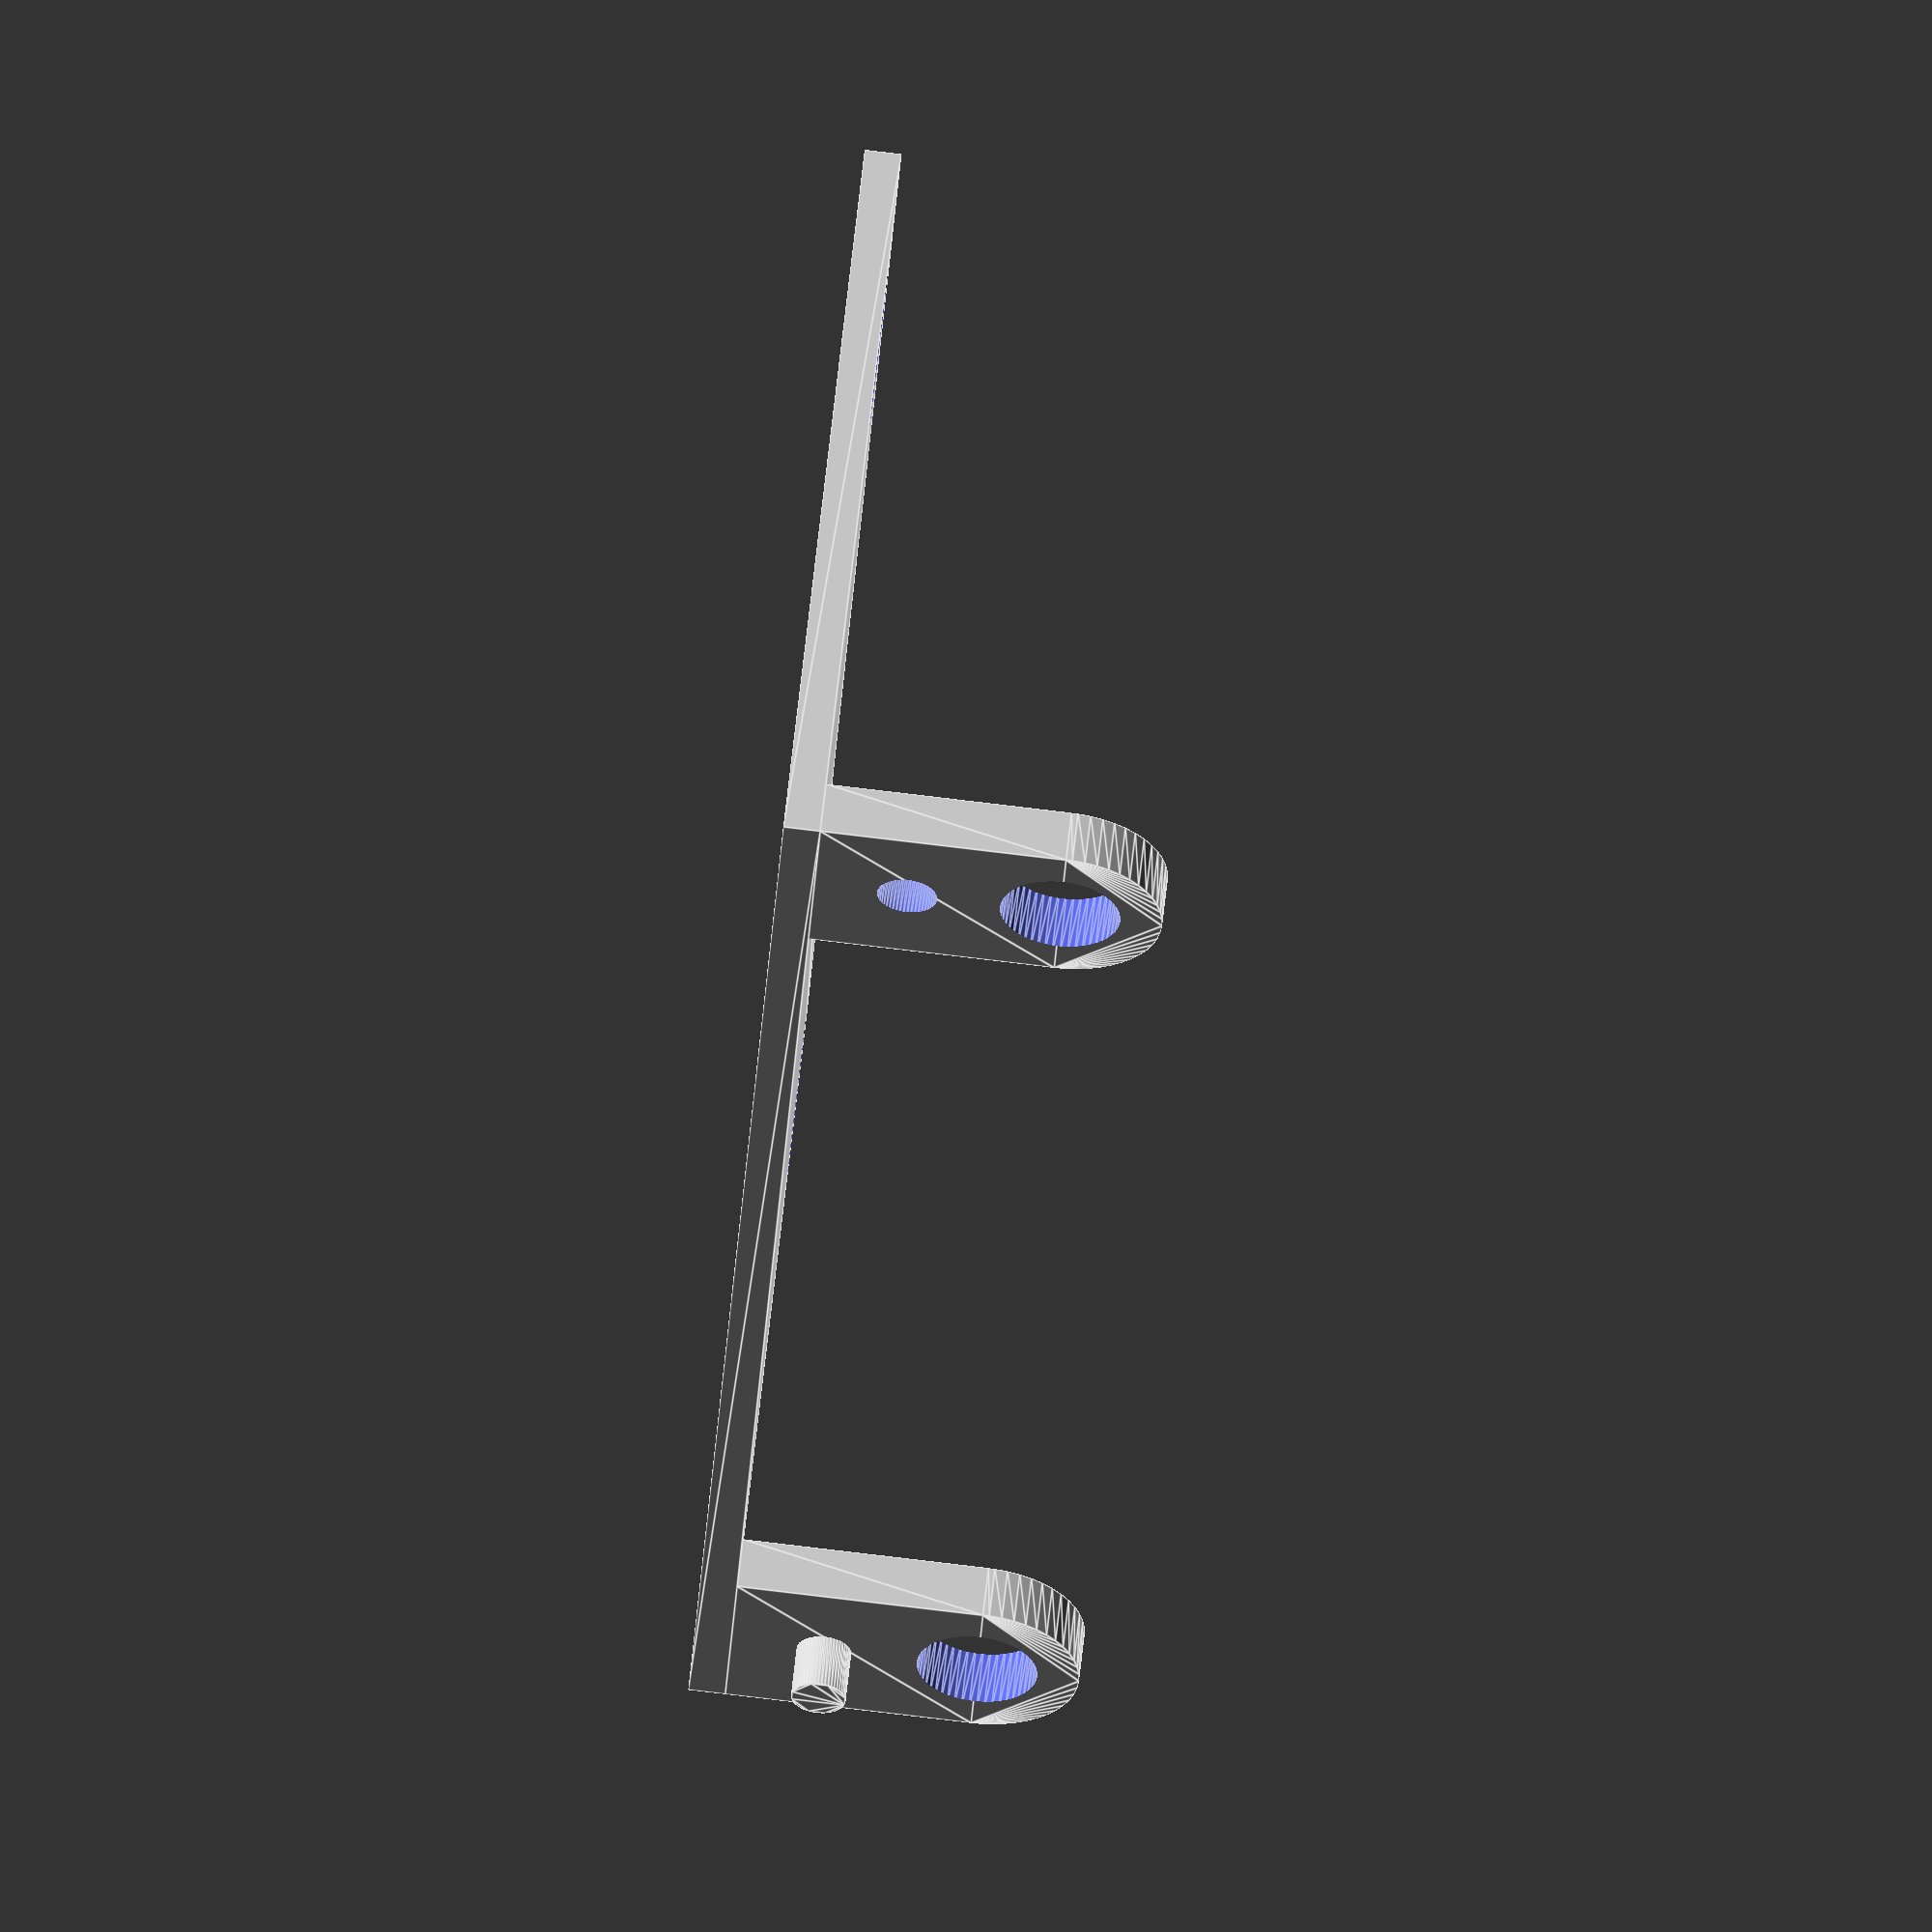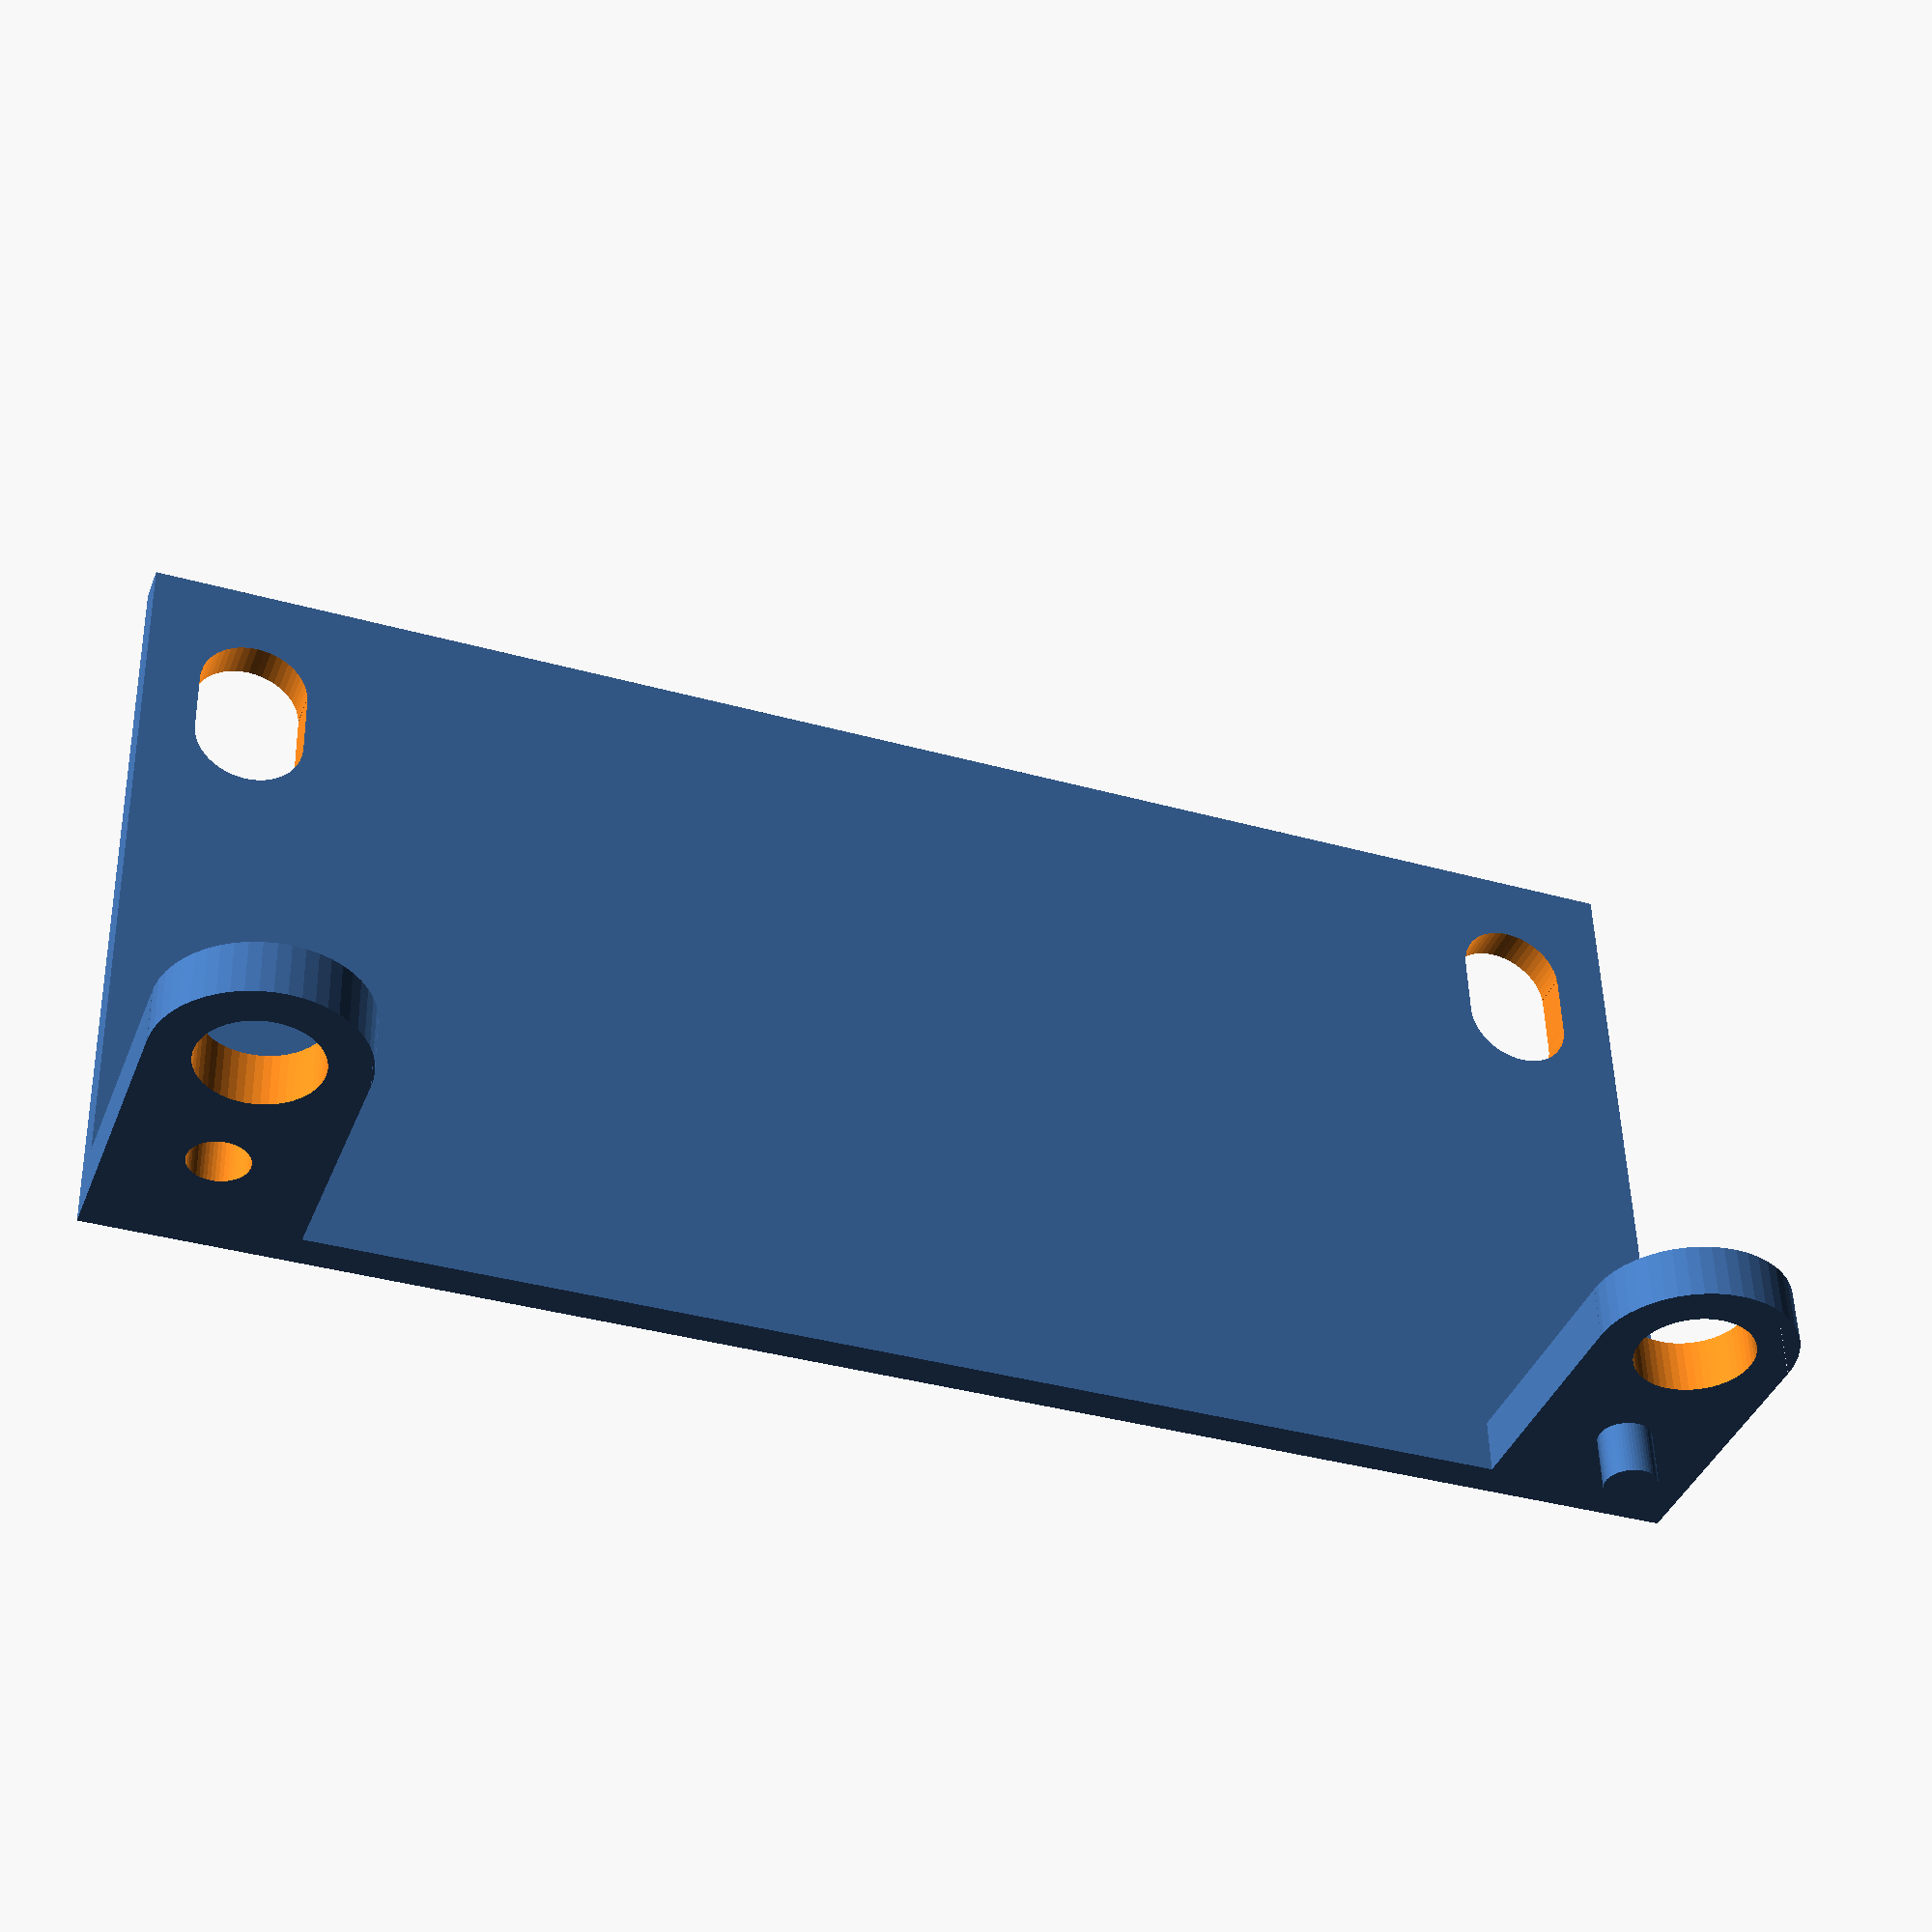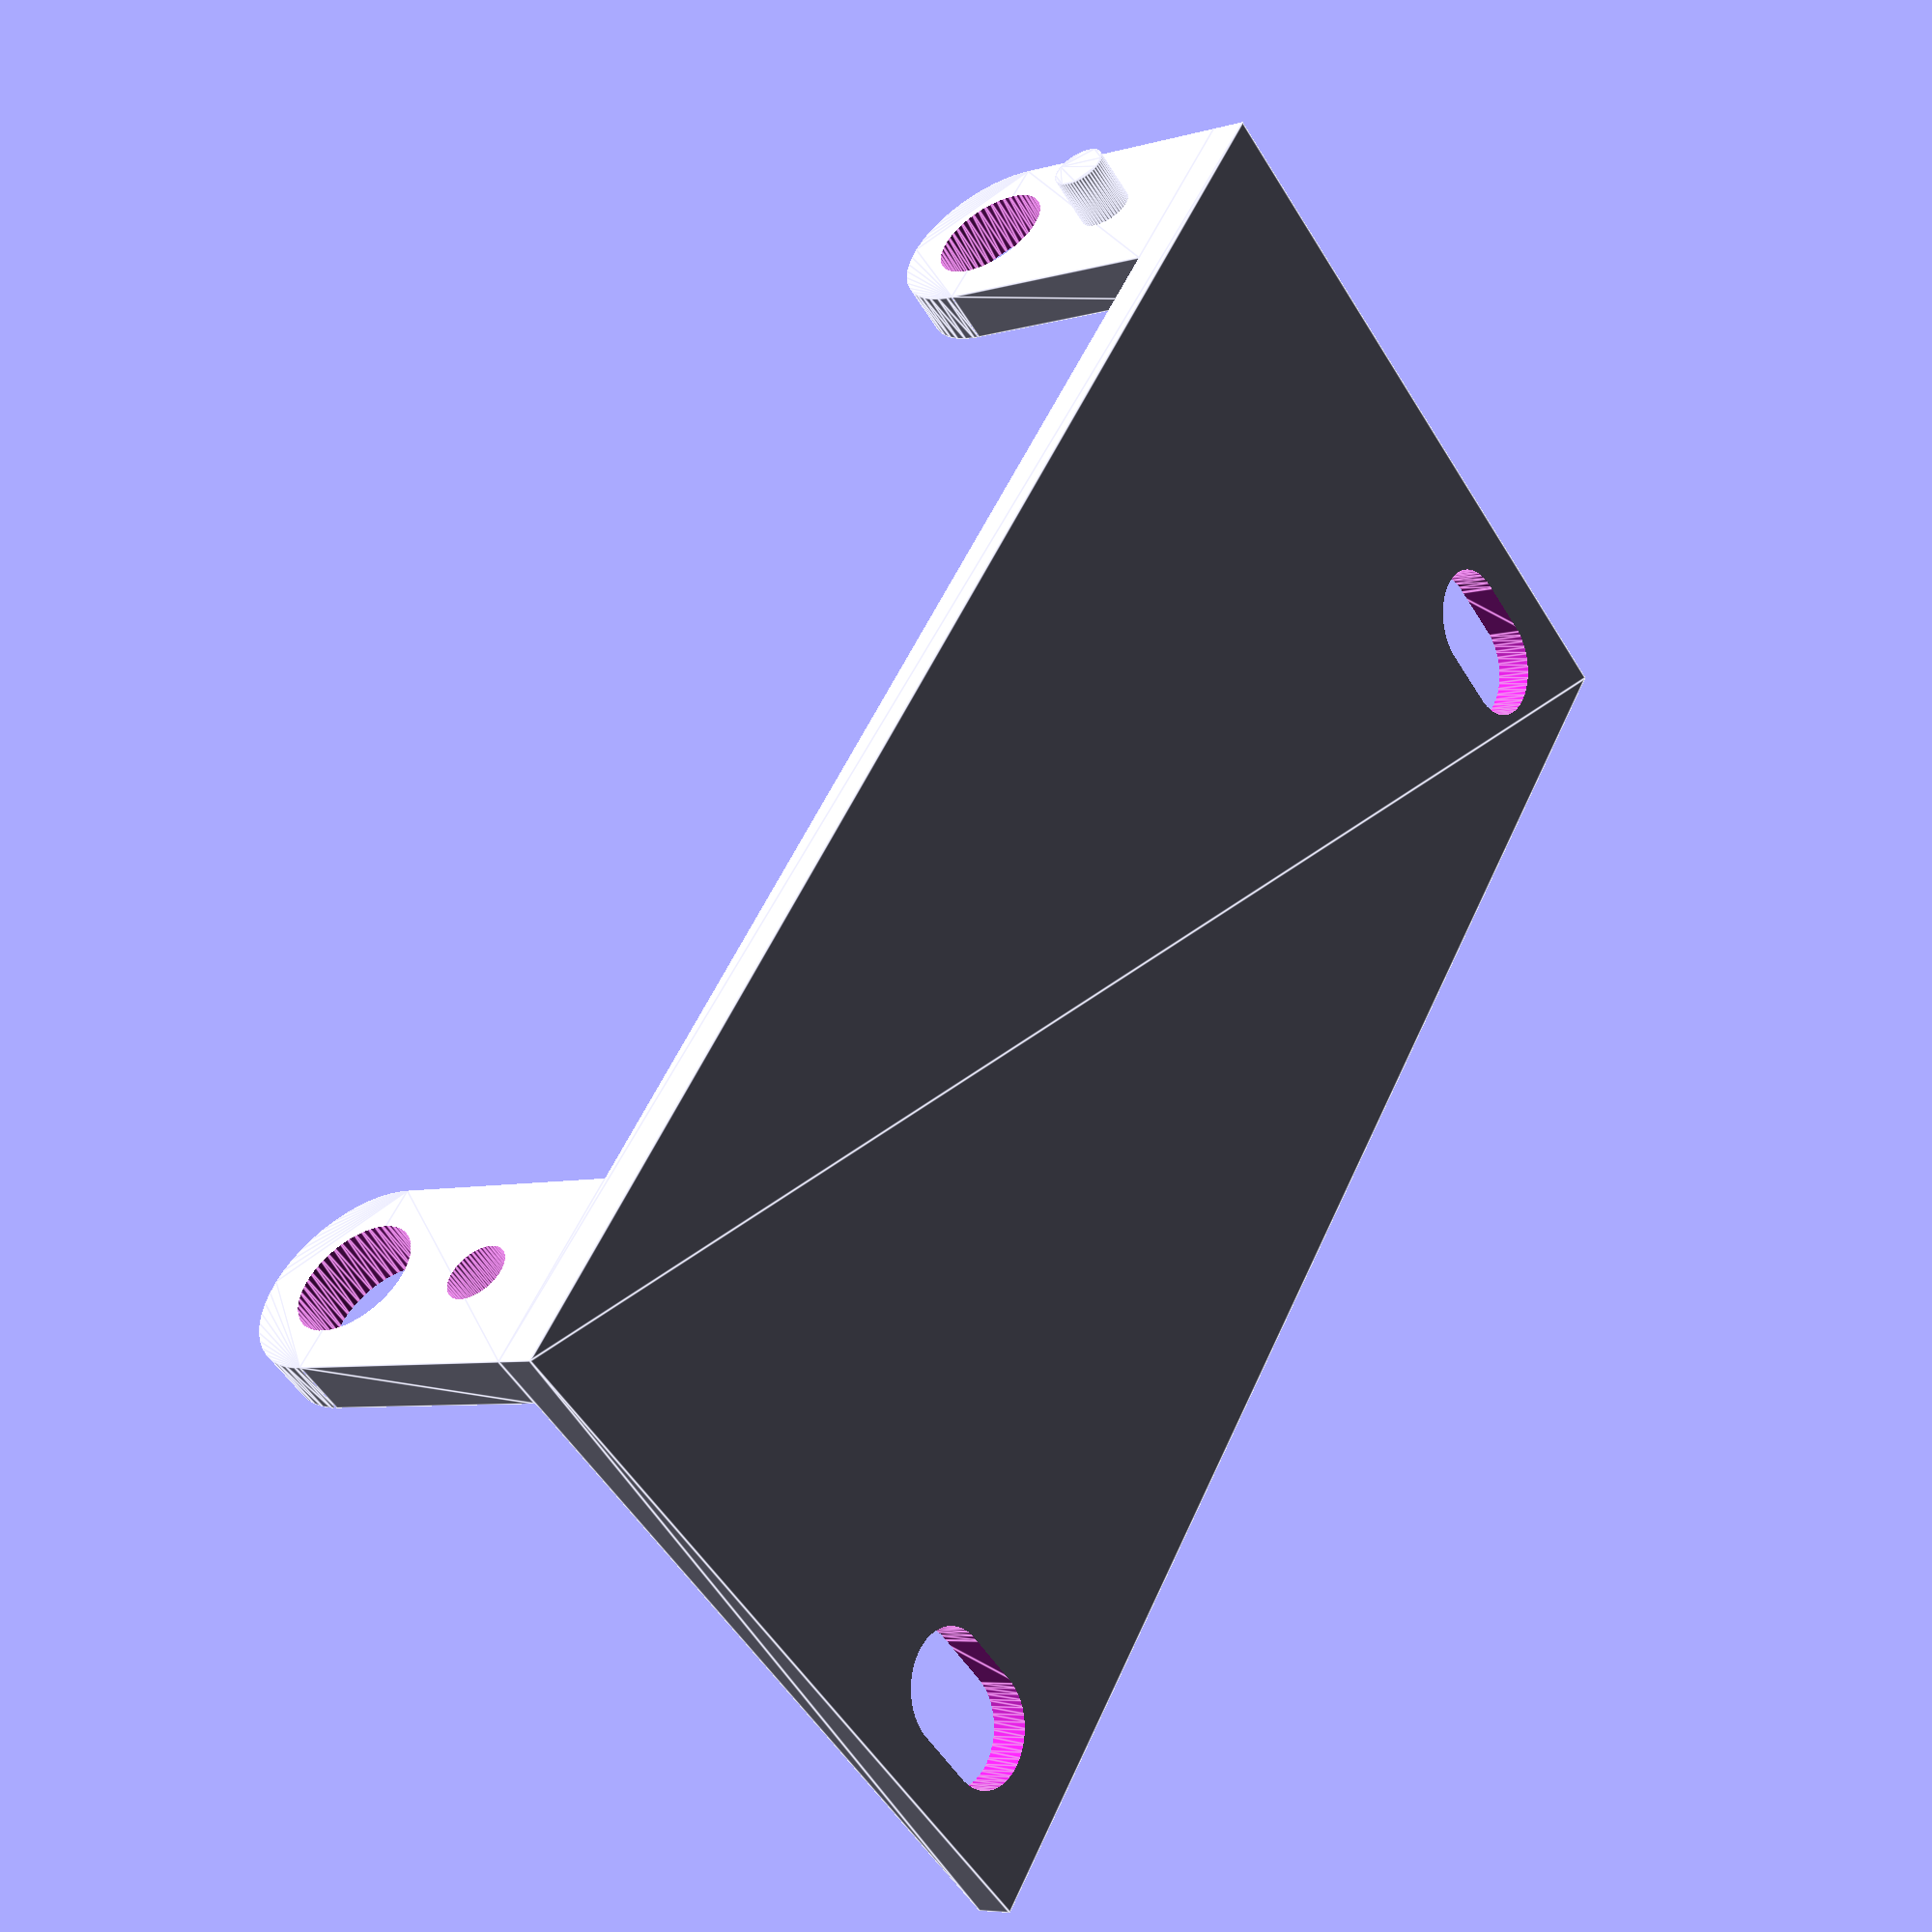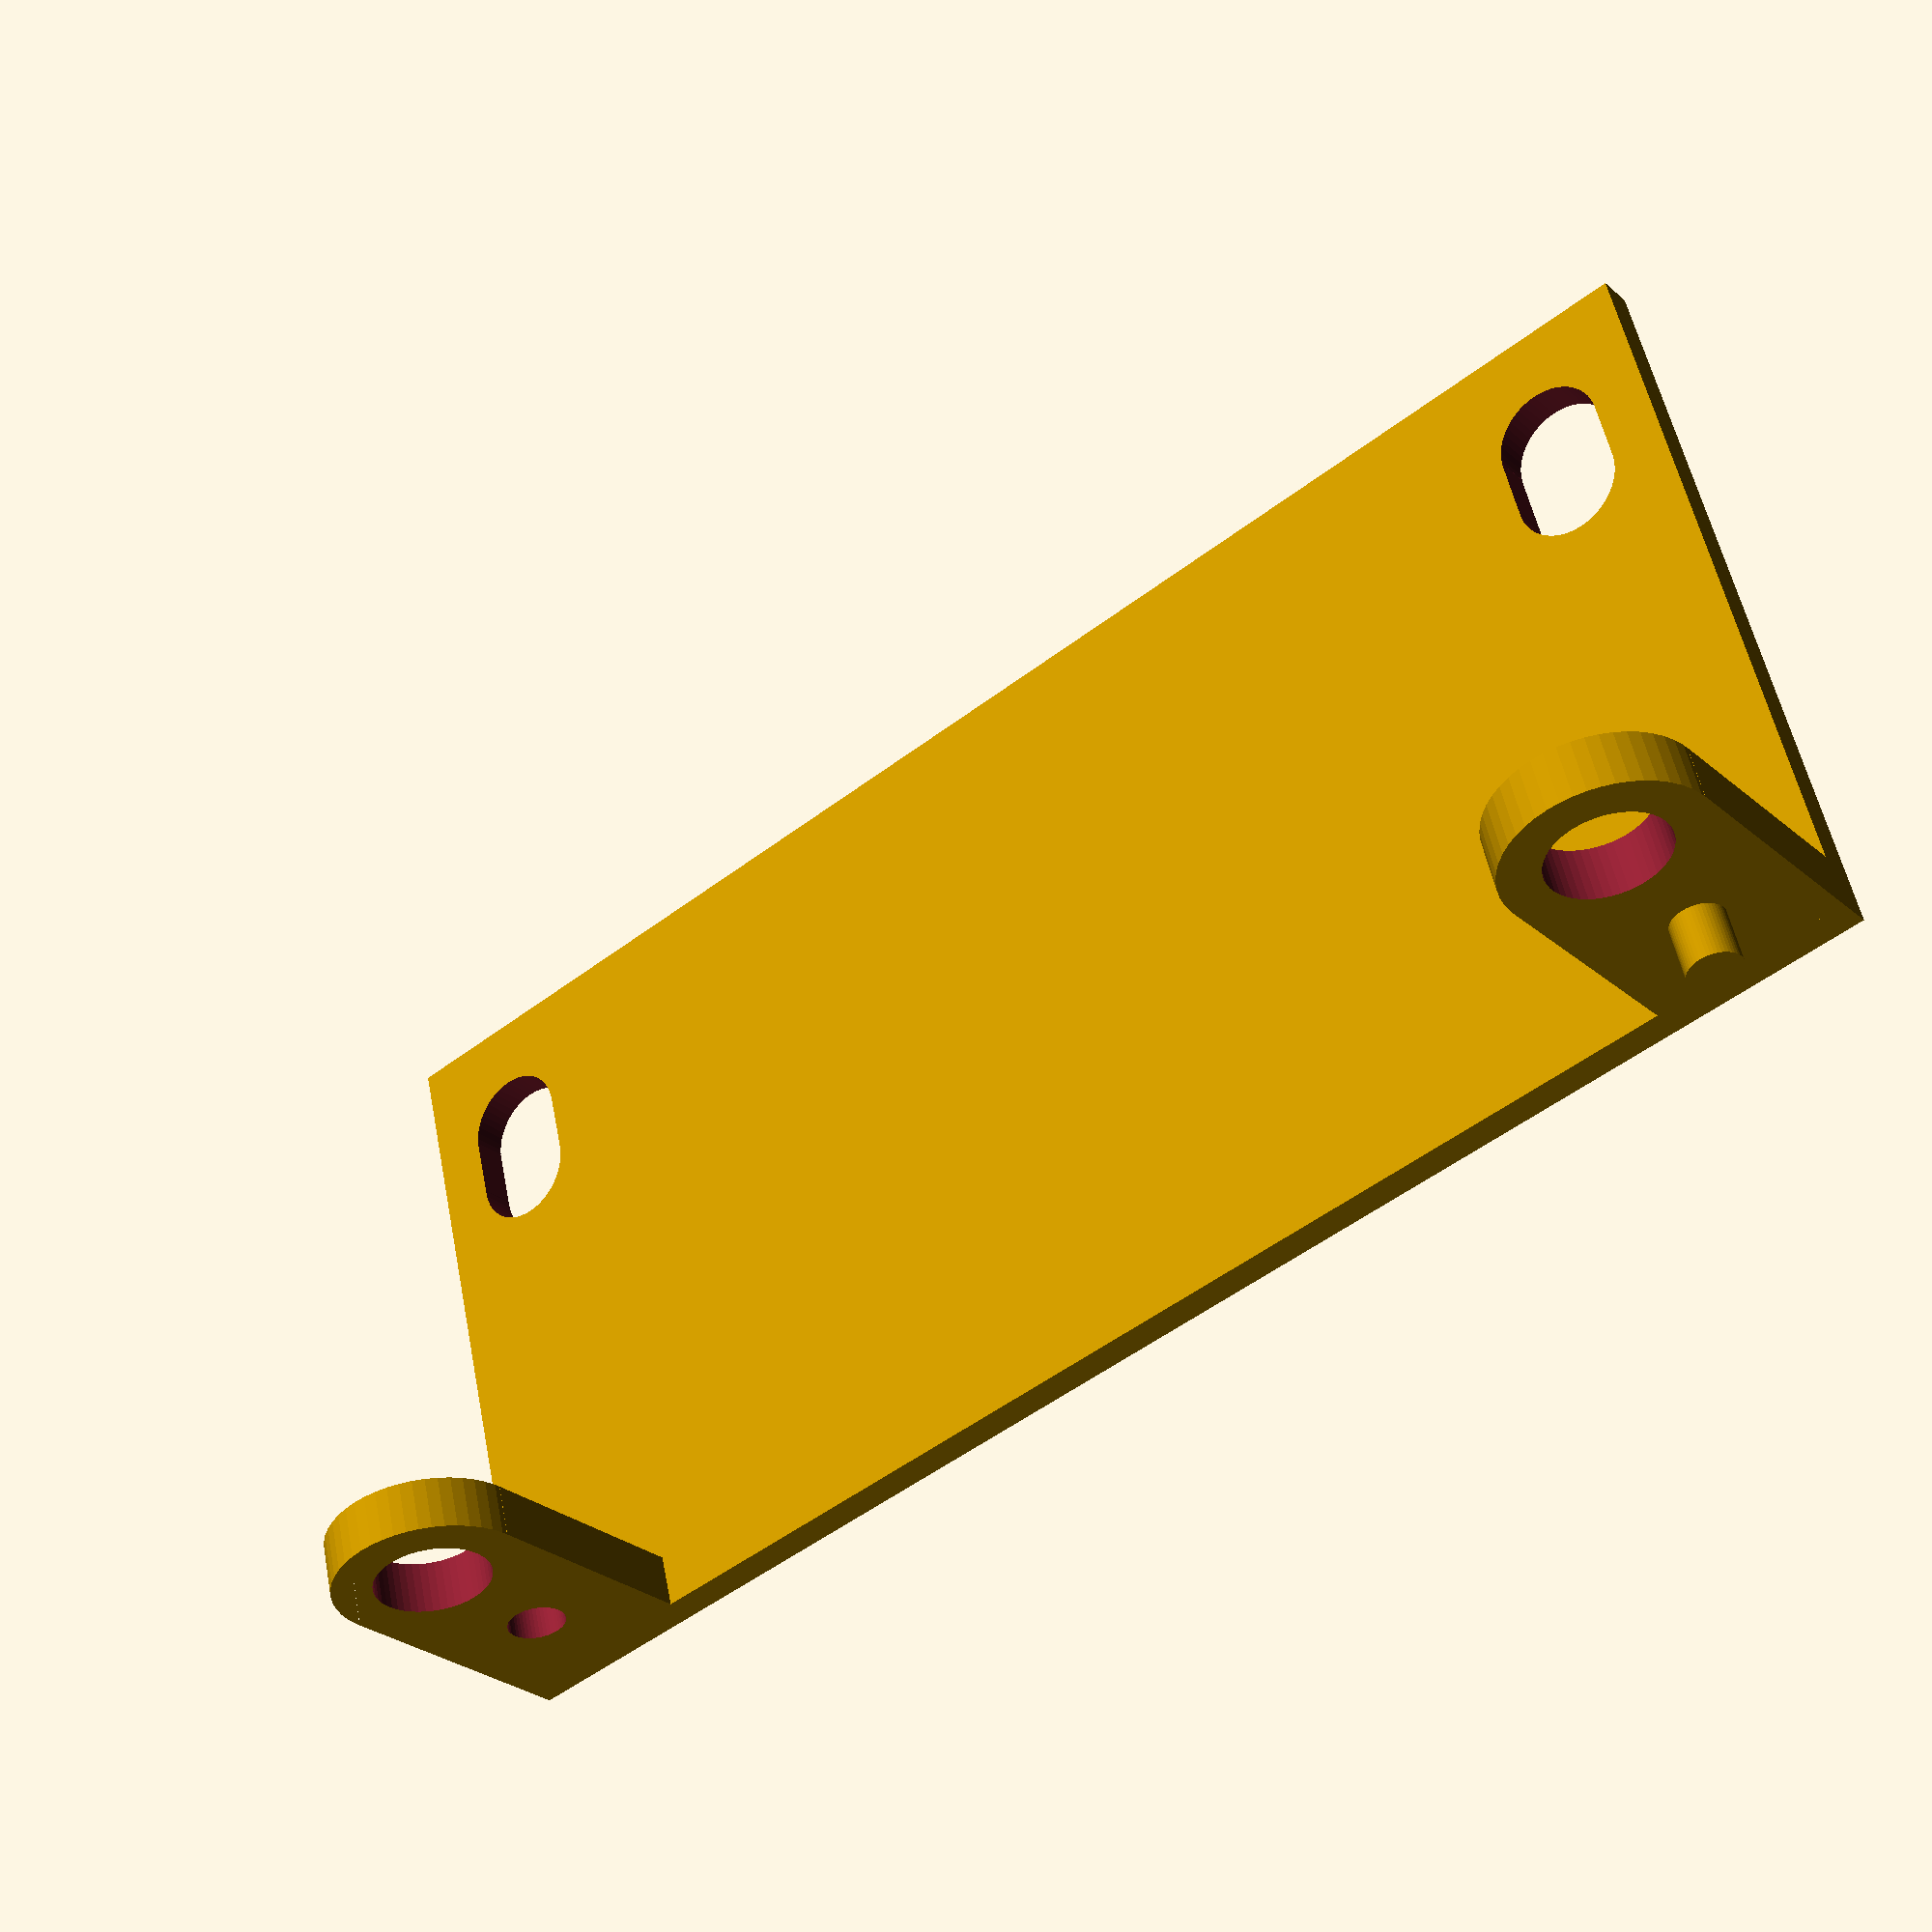
<openscad>
eps = 1;

$fn=50;
_1u = 44;
face = [43, 2 * _1u, 2];
screwHoleDim = [9.5,6];
holeRadius = 3.25;
holePosX = 10;
supportDim = [11, holePosX + holeRadius, 3];

attachPinR = holeRadius/2;

difference() {
    linear_extrude(face.z) square([face.x, face.y]);
    translate([4, 0, -eps/2]) {
        translate([0, 0+3, 0]) linear_extrude(face.z+eps) screwHole();
        translate([0, face.y-screwHoleDim.y-3, 0]) linear_extrude(face.z+eps) screwHole();
    }
}

translate([face.x,0,face.z]) {
    difference() {
        rodSupport();
        translate([eps/2,supportDim.x/2,holePosX/2]) rotate([0,-90,0]) 
            linear_extrude(supportDim.z+eps) circle(attachPinR);
    }
    
    translate([0,face.y-supportDim.x,0]) {
        rodSupport();
        translate([supportDim.z,supportDim.x/2,holePosX/2]) rotate([0,-90,0]) 
            linear_extrude(supportDim.z+eps) circle(attachPinR-.15);
    }
}

module screwHole() {
    translate([3,3,0]) {
        circle(3);
        translate([3.5,0,0]) circle(3);
        translate([1.5,0,0]) square([3.5,6], true);
    }
}

module rodSupport() {
    rotate([0,-90,0])
    difference() {
        union() {
            linear_extrude(supportDim.z) {
                square([supportDim.y,supportDim.x]);
                translate([holePosX + holeRadius, supportDim.x/2, 0]) circle(supportDim.x/2);
            }
        }
        translate([holePosX + holeRadius, supportDim.x/2, -eps/2]) 
            linear_extrude(supportDim.z+eps) 
                #circle(holeRadius);
    }
}
</openscad>
<views>
elev=272.2 azim=209.7 roll=276.7 proj=o view=edges
elev=39.9 azim=88.5 roll=339.5 proj=p view=wireframe
elev=6.5 azim=322.0 roll=130.0 proj=p view=edges
elev=28.1 azim=75.9 roll=37.9 proj=p view=wireframe
</views>
